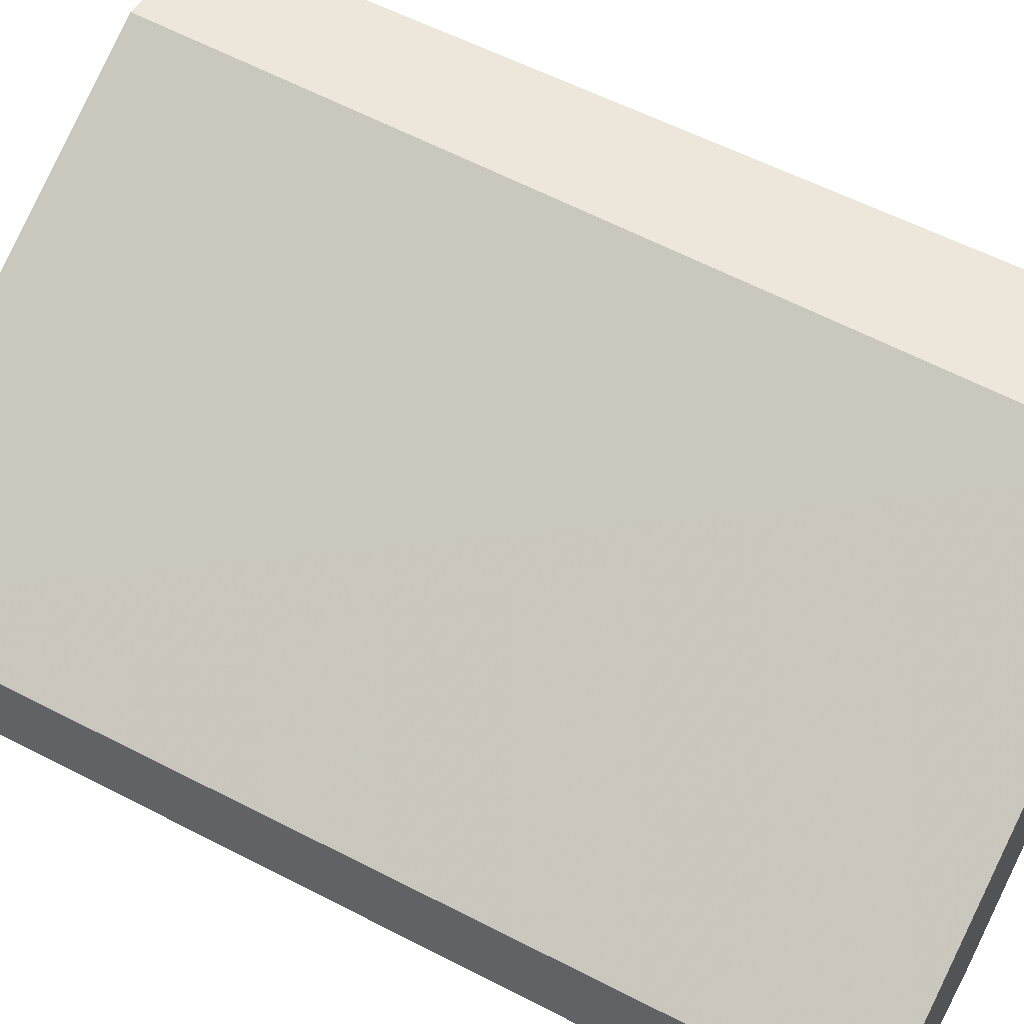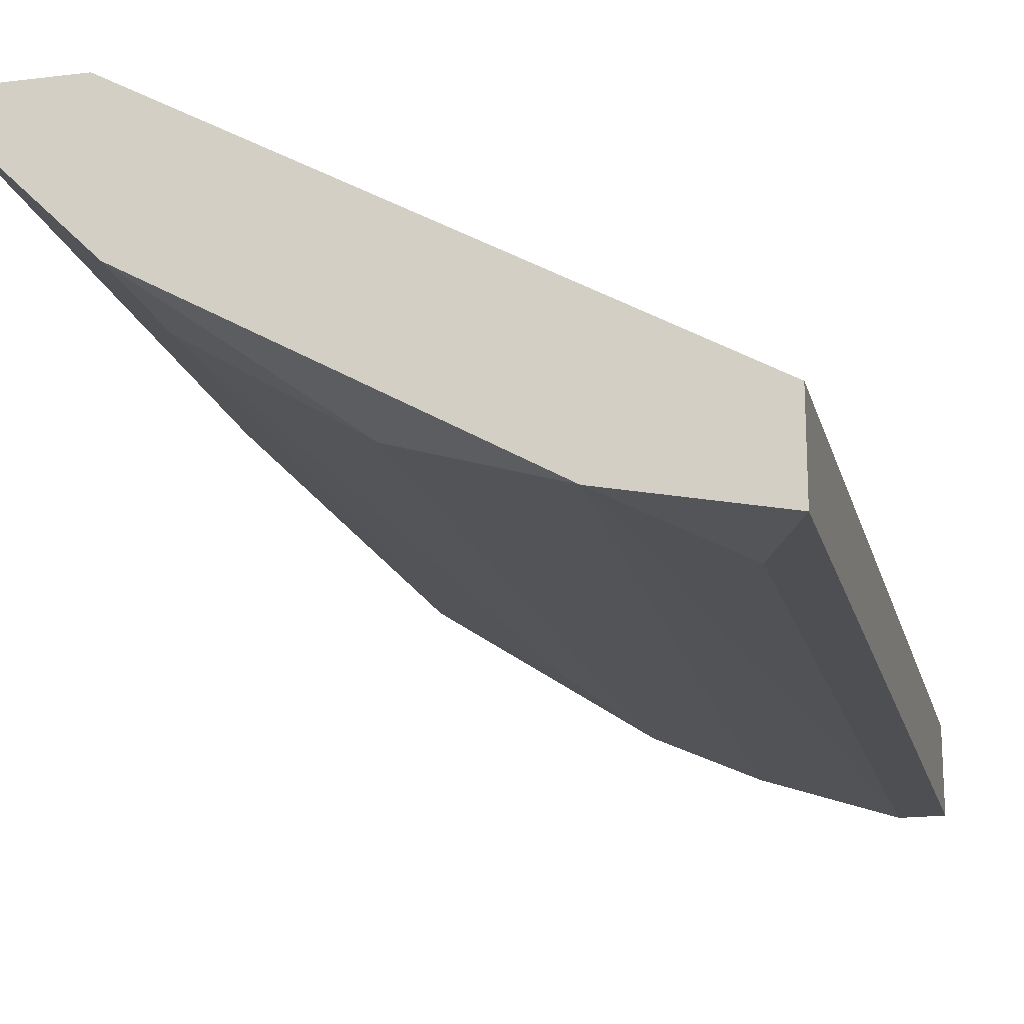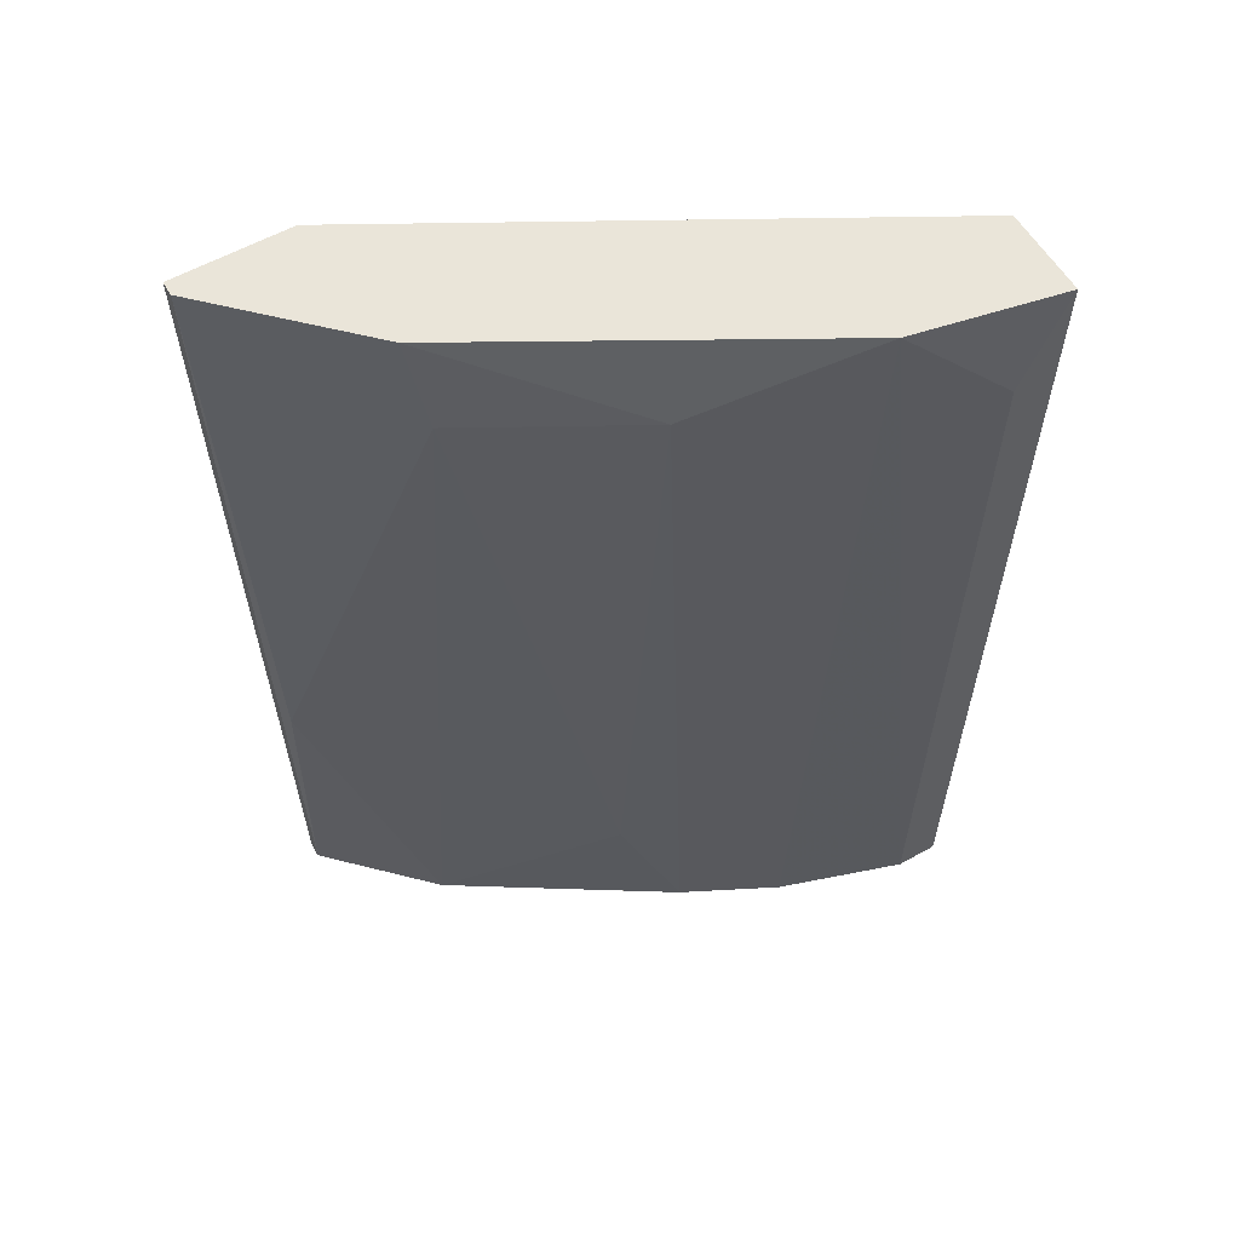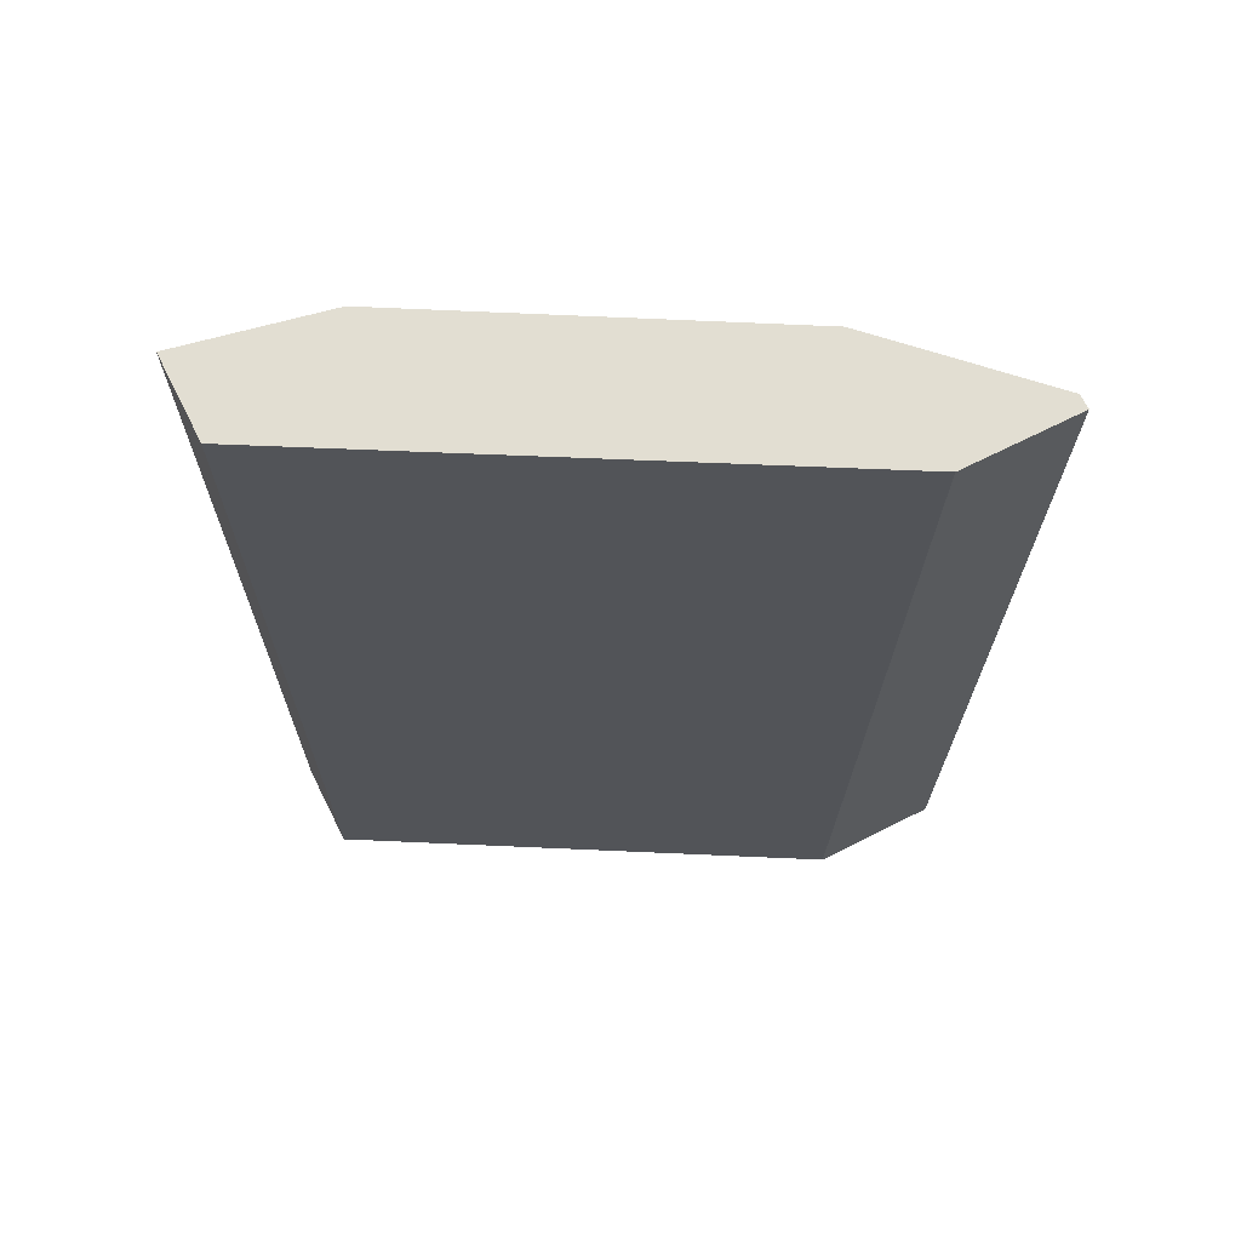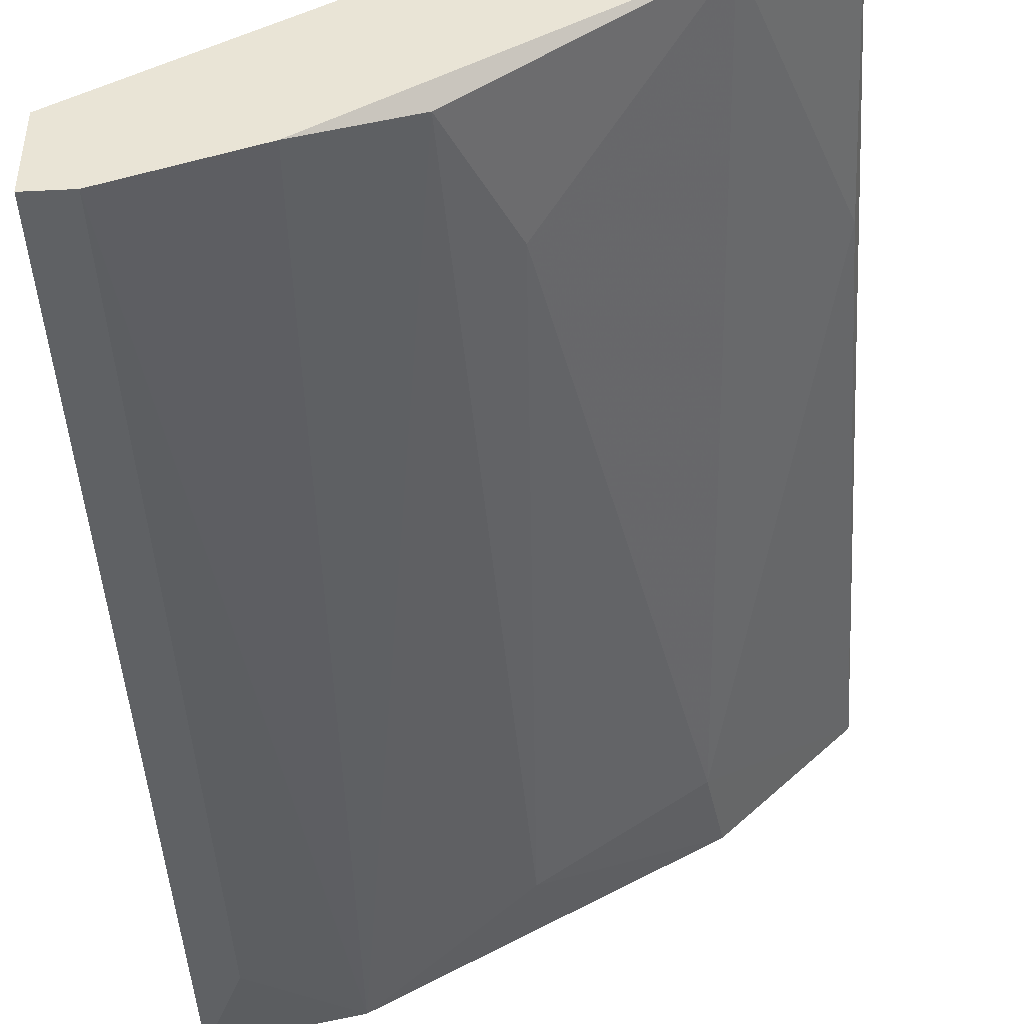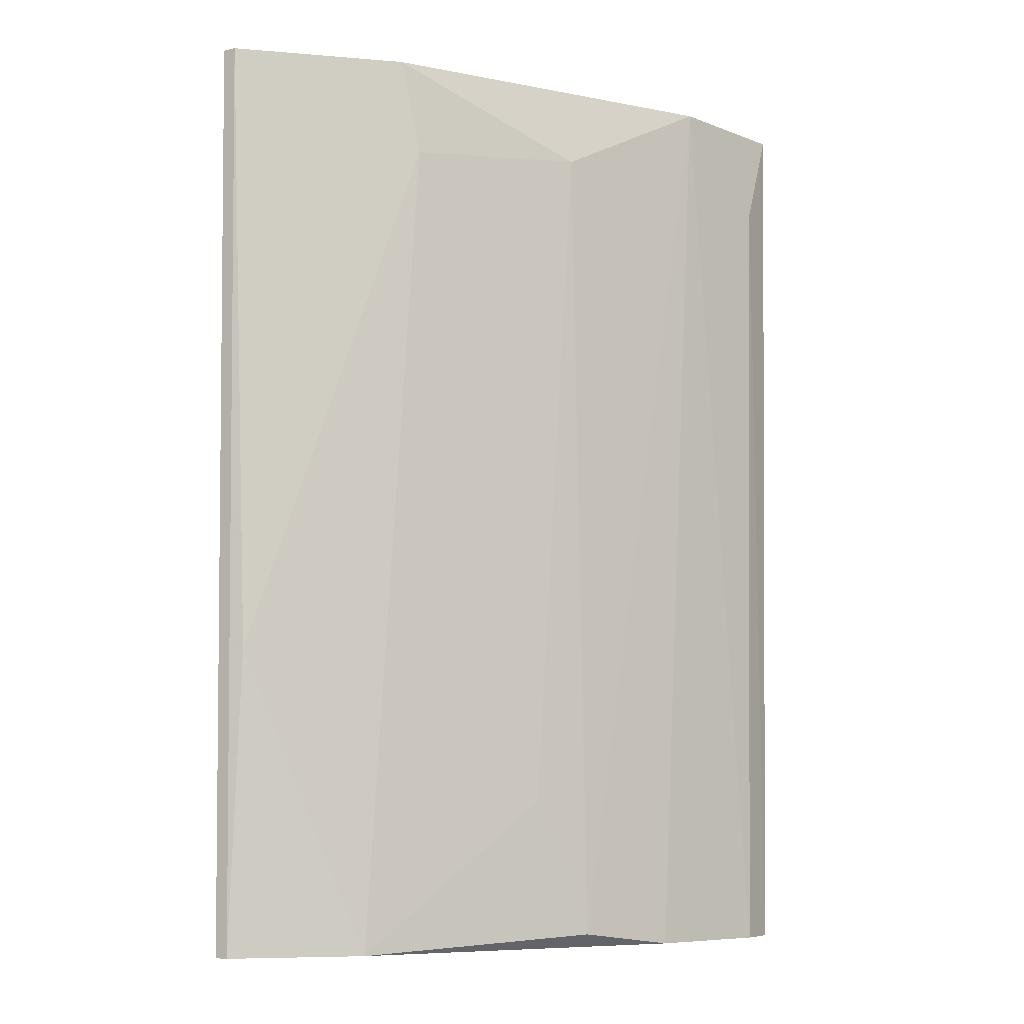
<metadata>
{"format":"obj","ext":"obj","renderer":"f3d","projection":"perspective","resolution":1024,"background":"white","views":[{"elev":52.3,"azim":119.7,"up":"+Y"},{"elev":-18.5,"azim":13.3,"up":"+Y"},{"elev":57.8,"azim":-30.2,"up":"+Z"},{"elev":68.0,"azim":153.2,"up":"+Z"},{"elev":-45.0,"azim":-176.8,"up":"+Y"},{"elev":-7.6,"azim":-58.4,"up":"+Z"}]}
</metadata>
<code>
v -0.05093 -0.004664 0.04235
v -0.04093 -0.00597 0.0667
v -0.05571 0.002291 0.0667
v -0.05484 0.002291 0.03757
v -0.05528 -0.002058 0.0667
v -0.04093 -0.008143 0.03757
v -0.04528 -0.007707 0.0667
v -0.05876 0.001855 0.03757
v -0.04093 -0.005534 0.03757
v -0.05919 0.002291 0.0667
v -0.04093 -0.008578 0.0667
v -0.04615 -0.006838 0.03757
v -0.05571 -0.001188 0.03757
v -0.05006 -0.005533 0.06409
v -0.04224 -0.008142 0.03757
v -0.05876 0.00142 0.04714
v -0.05484 -0.002493 0.06365
v -0.05876 0.002291 0.03757
v -0.04919 -0.005533 0.038
v -0.04224 -0.008576 0.06365
v -0.05919 0.001855 0.0667
f 14 5 17
f 1 13 19
f 4 8 18
f 10 4 18
f 8 10 18
f 12 7 19
f 13 12 19
f 14 1 19
f 7 15 20
f 6 11 20
f 11 7 20
f 15 6 20
f 5 10 21
f 10 8 21
f 8 16 21
f 1 14 17
f 7 14 19
f 13 1 17
f 16 17 21
f 8 13 16
f 17 5 21
f 3 2 4
f 2 3 5
f 2 5 7
f 4 6 8
f 4 2 9
f 2 6 9
f 6 4 9
f 16 13 17
f 5 3 10
f 6 2 11
f 2 7 11
f 8 6 12
f 8 12 13
f 7 5 14
f 7 12 15
f 12 6 15
f 3 4 10

</code>
